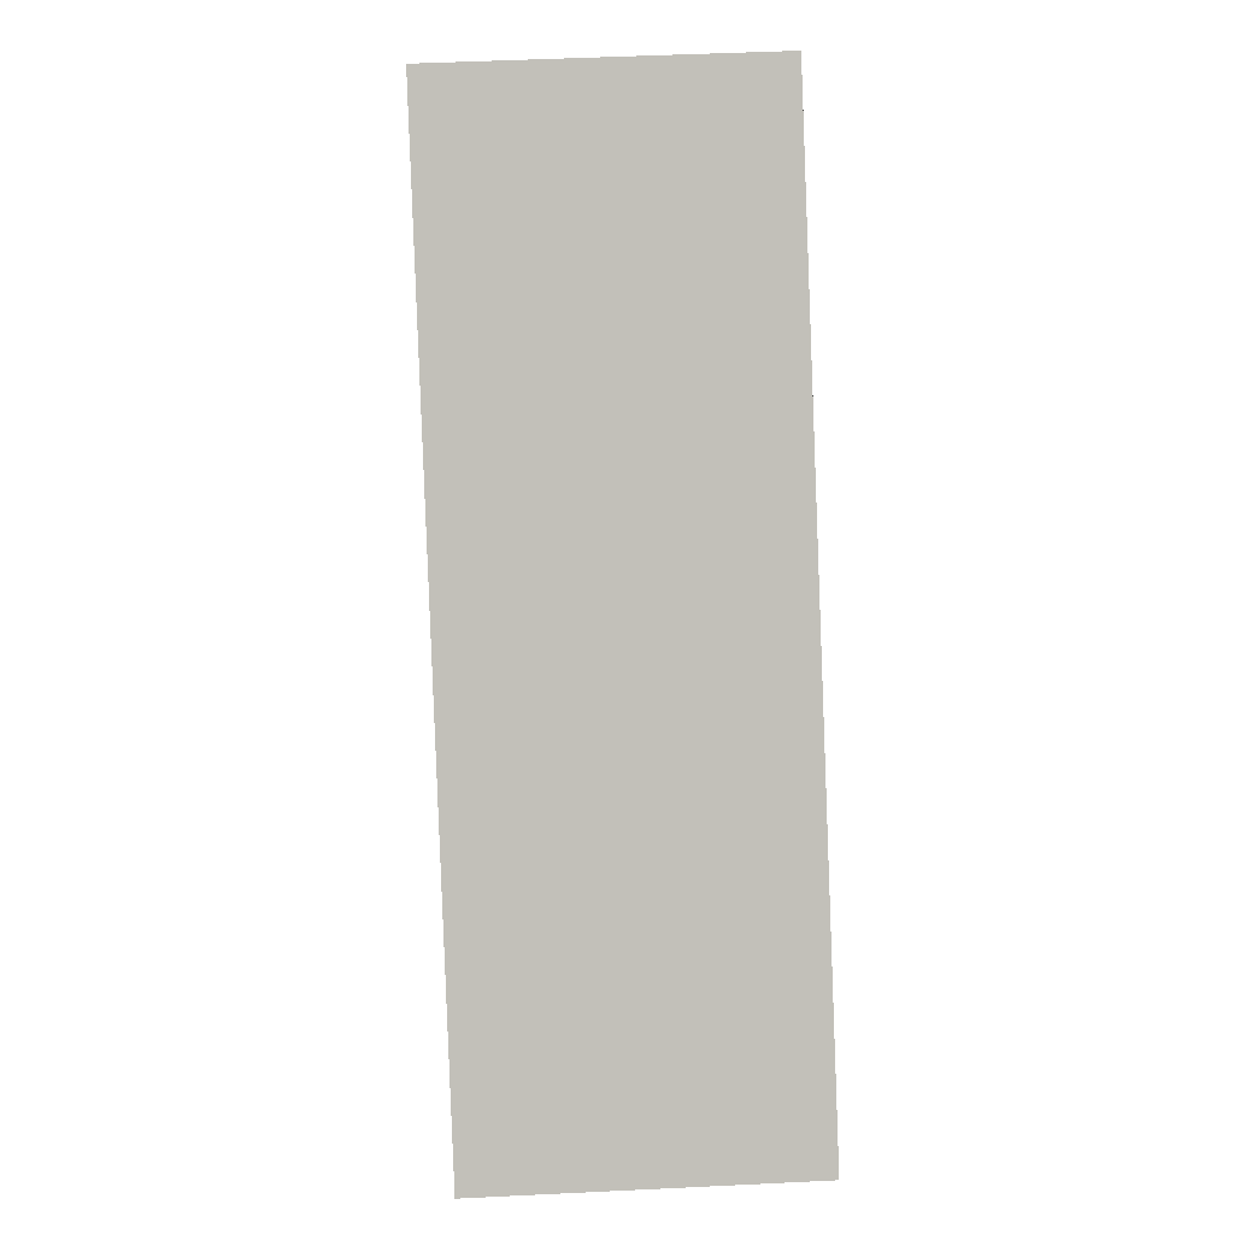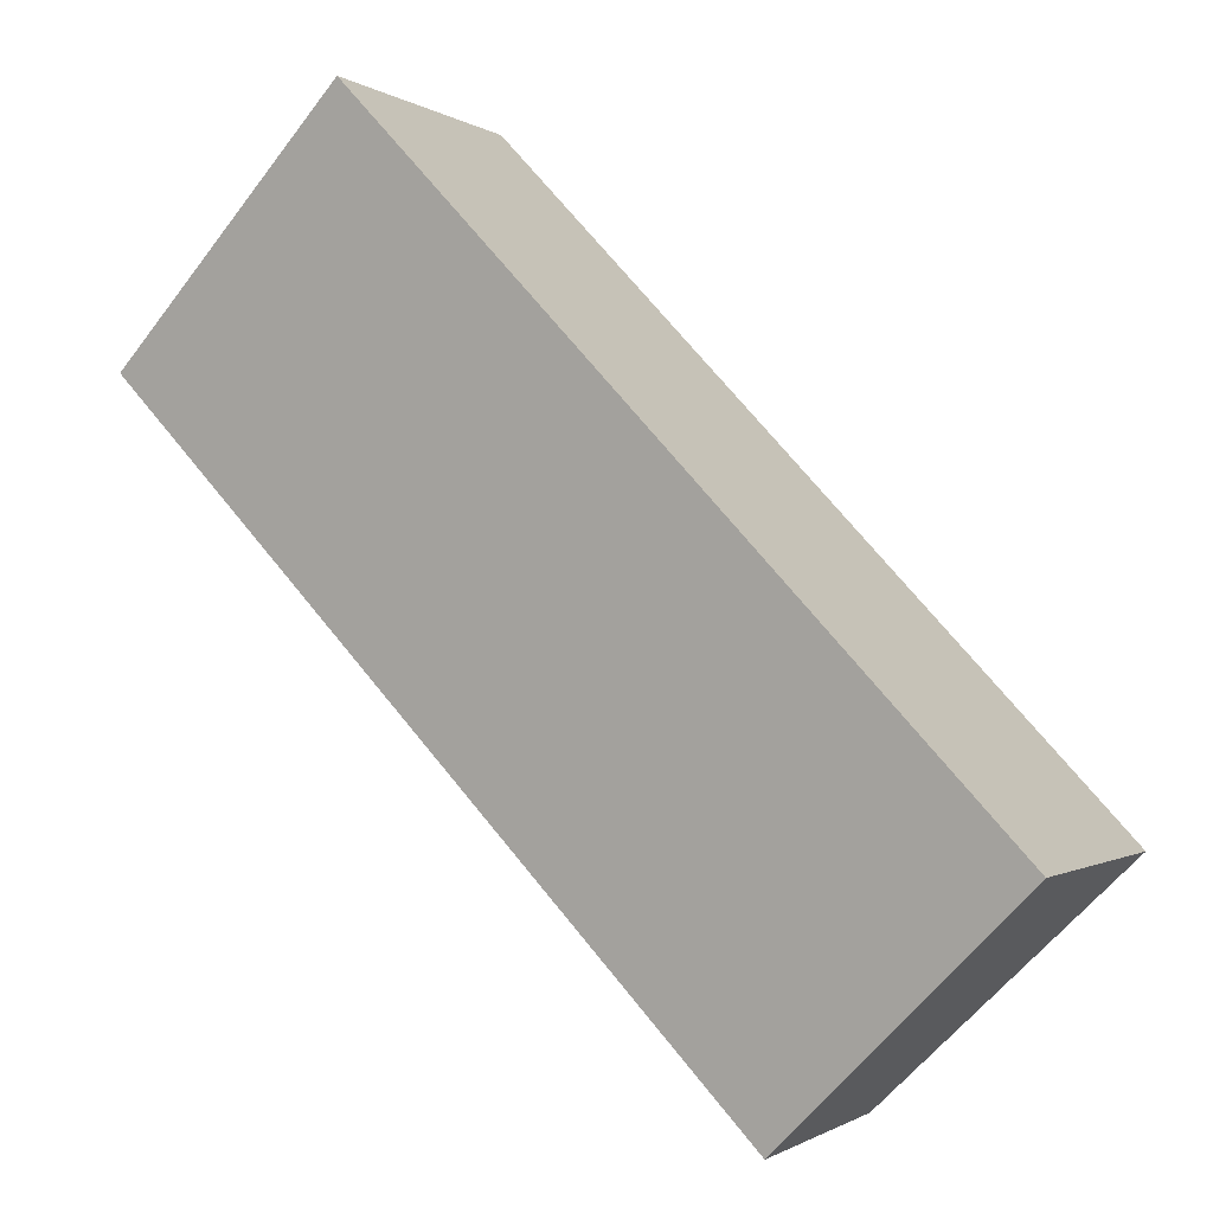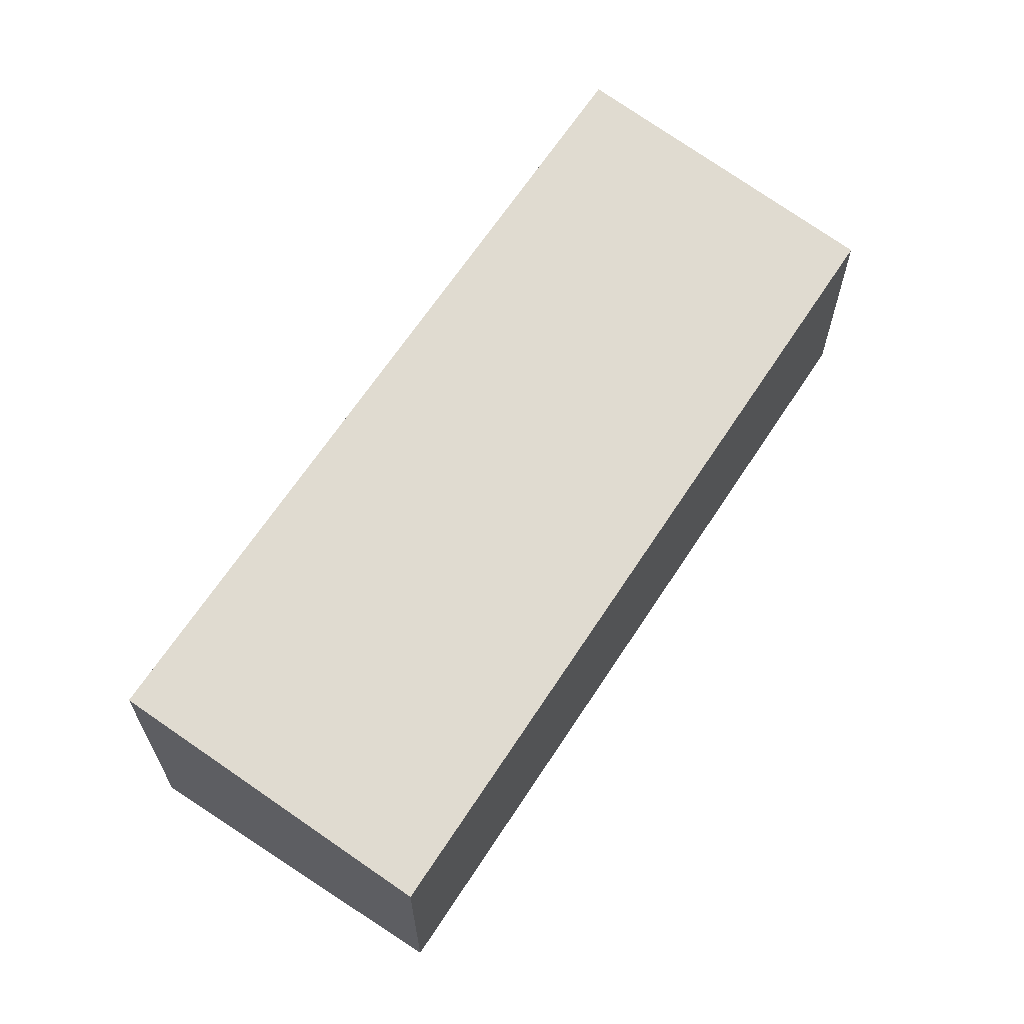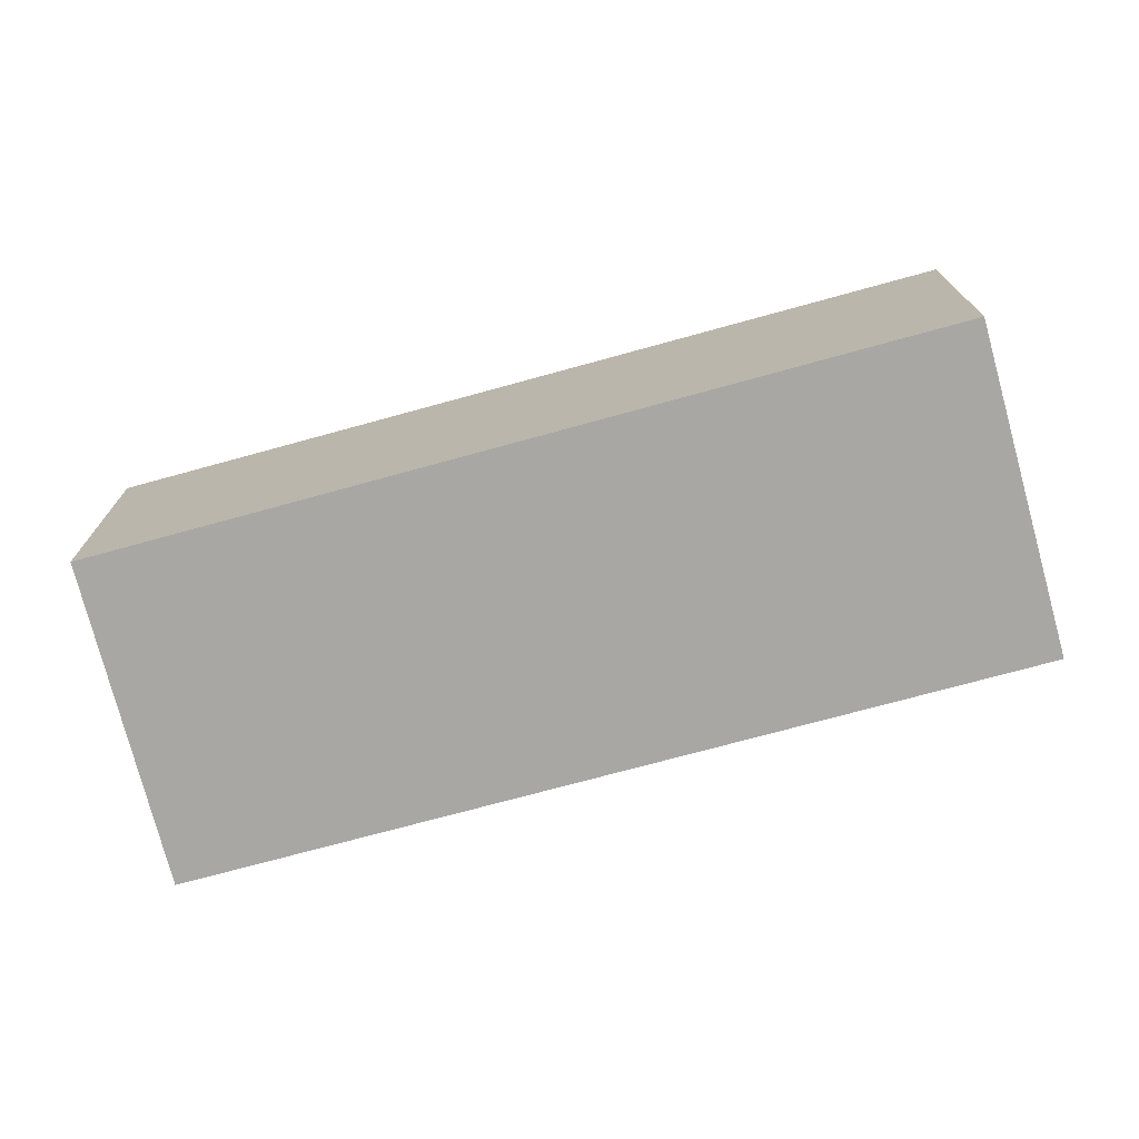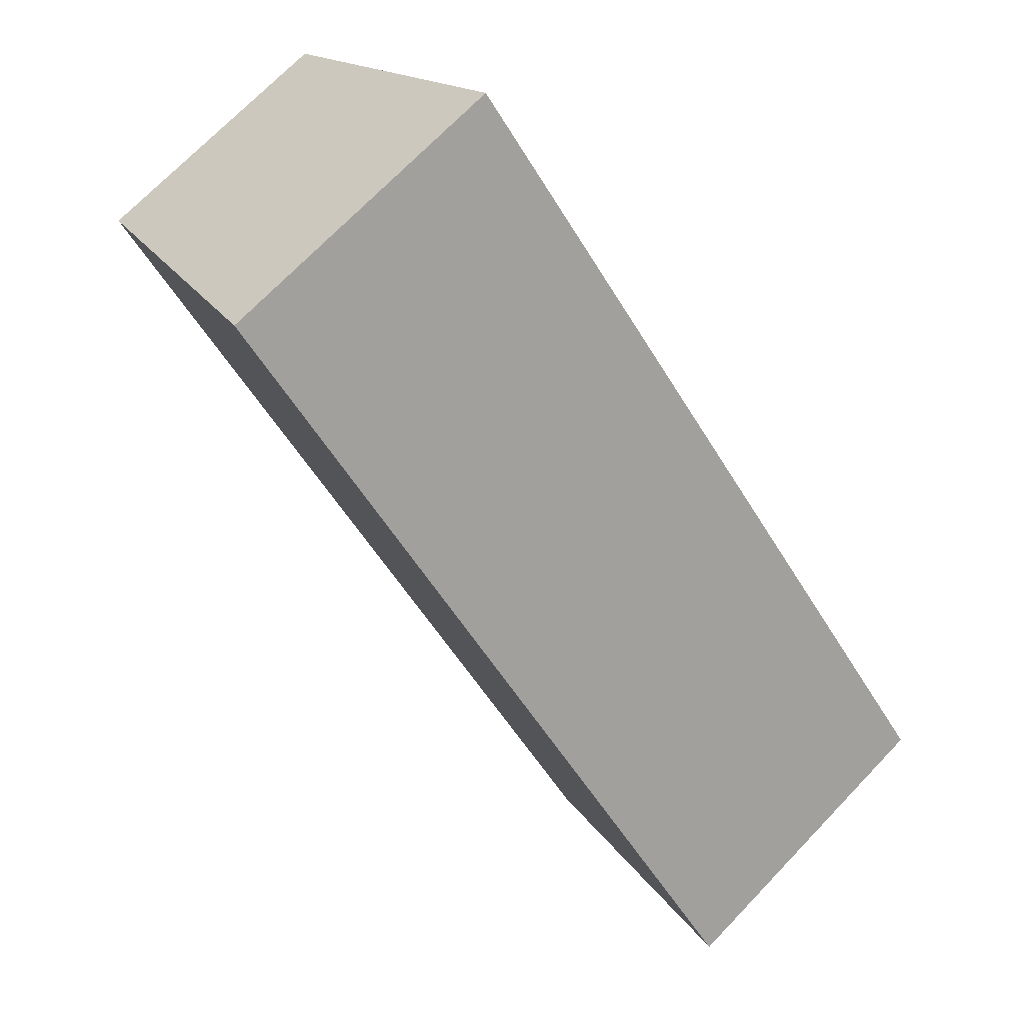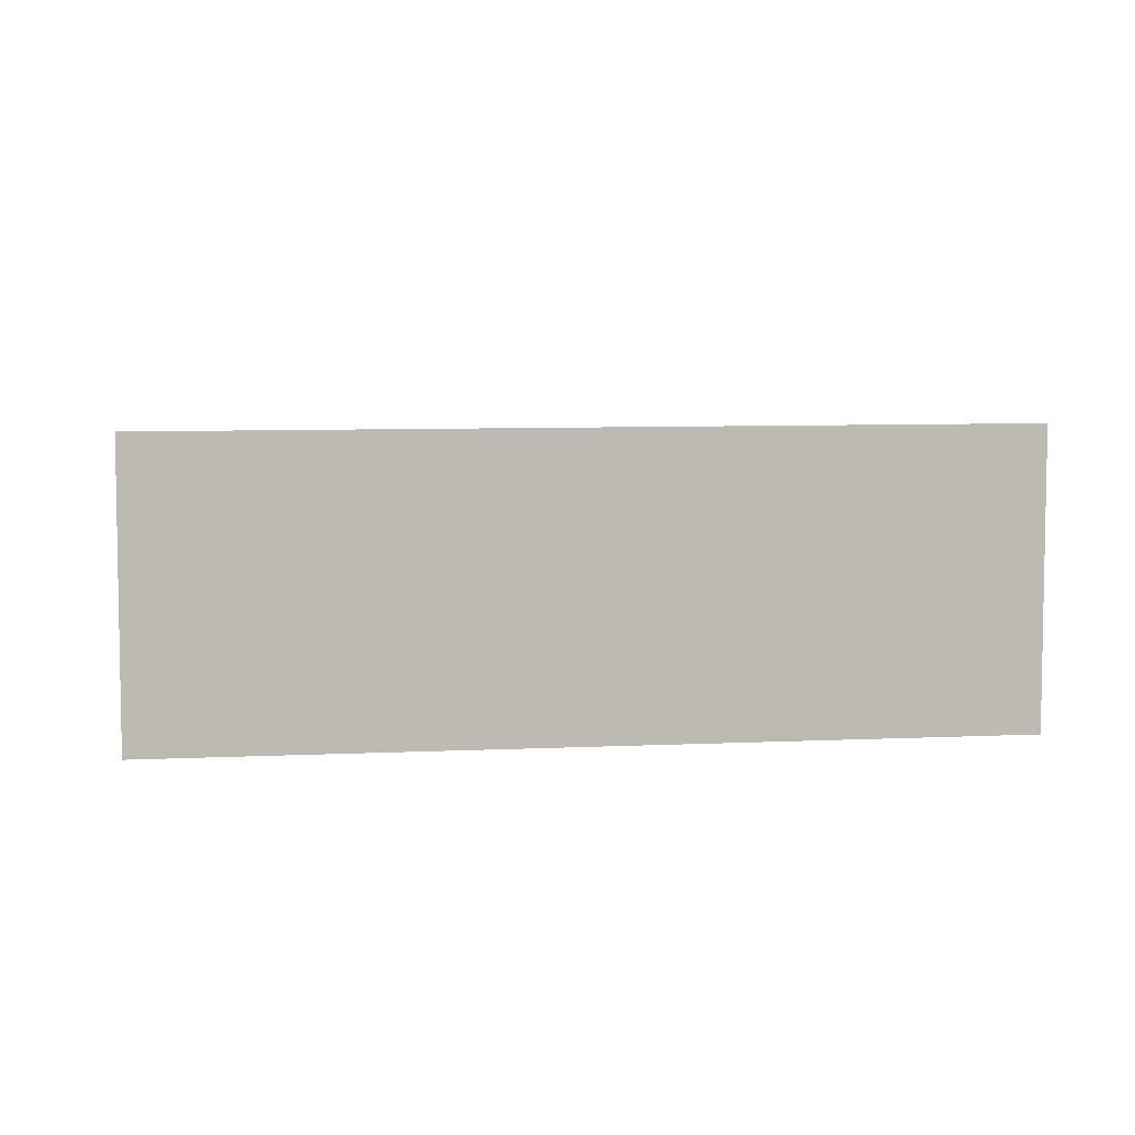
<metadata>
{"format":"obj","ext":"obj","renderer":"f3d","projection":"perspective","resolution":1024,"background":"white","views":[{"elev":46.7,"azim":-93.2,"up":"+Z"},{"elev":-0.8,"azim":-155.5,"up":"+Z"},{"elev":66.0,"azim":76.4,"up":"+Y"},{"elev":-74.8,"azim":-31.6,"up":"+Y"},{"elev":70.8,"azim":-136.3,"up":"+Z"},{"elev":6.6,"azim":-55.3,"up":"+Y"}]}
</metadata>
<code>
v  0 3.455 2.116e-16
v  9.717 2.858 4.698
v  2.778 2.858 -2.671
v  6.871 3.461 7.349
v  0 0 0
v  2.778 1.636e-16 -2.671
v  6.871 -4.5e-16 7.349
v  9.717 -2.877e-16 4.698
g defaultobject
f 1 2 3
f 2 1 4
f 3 5 1
f 5 3 6
f 1 7 4
f 7 1 5
f 7 2 4
f 2 7 8
f 8 3 2
f 3 8 6
f 8 5 6
f 5 8 7

</code>
